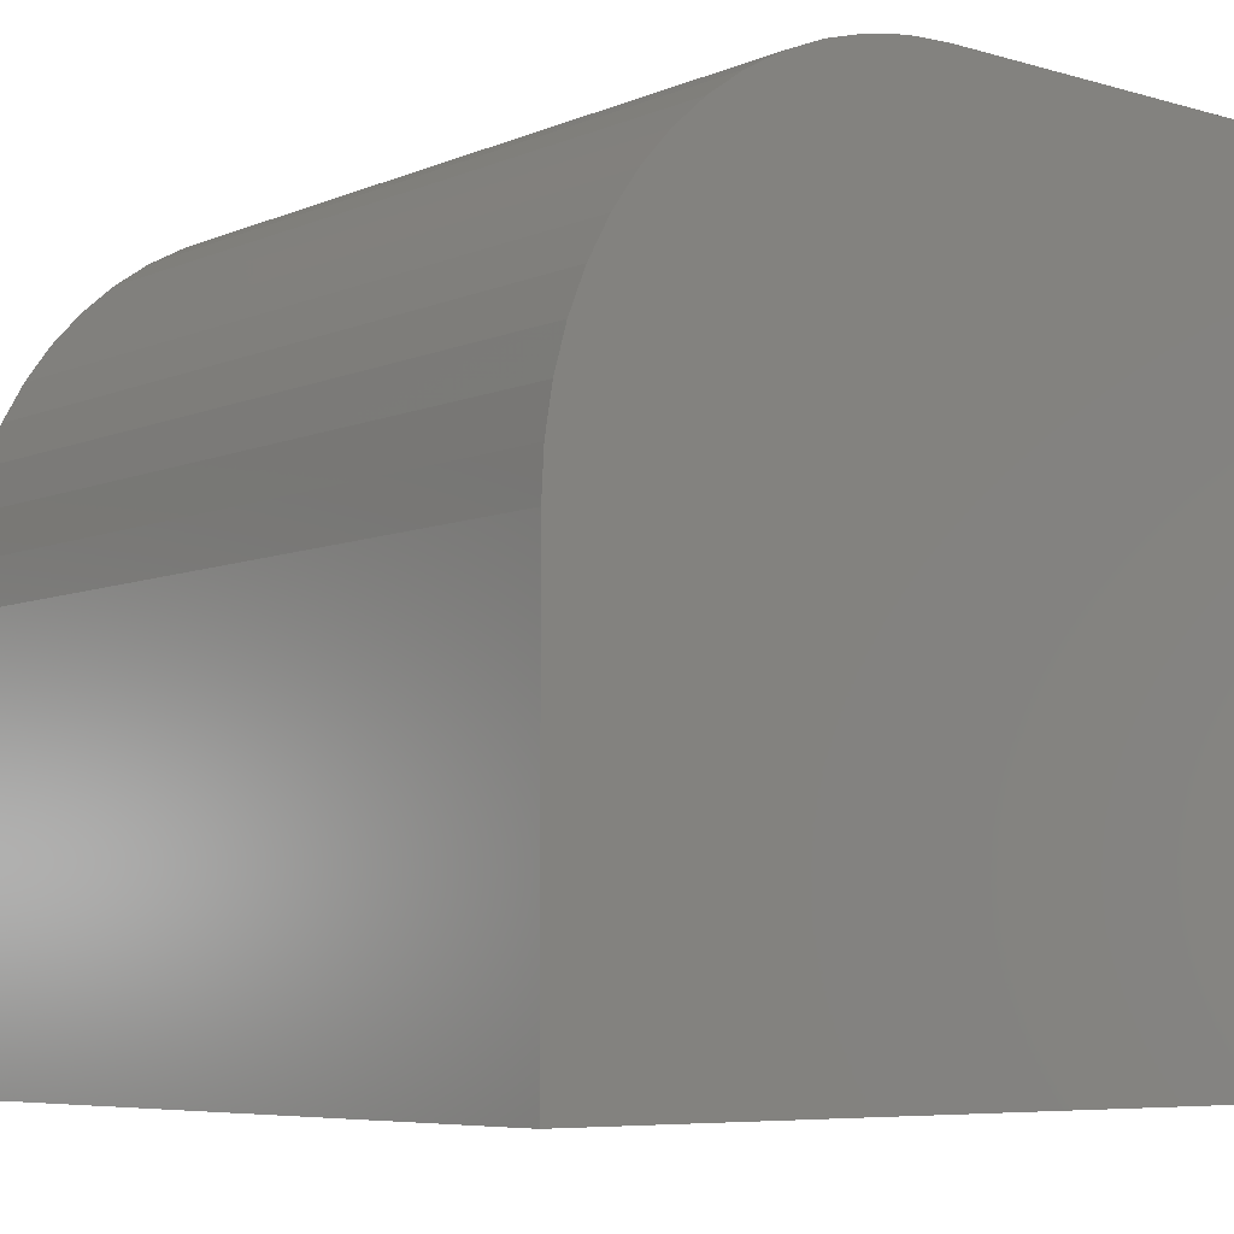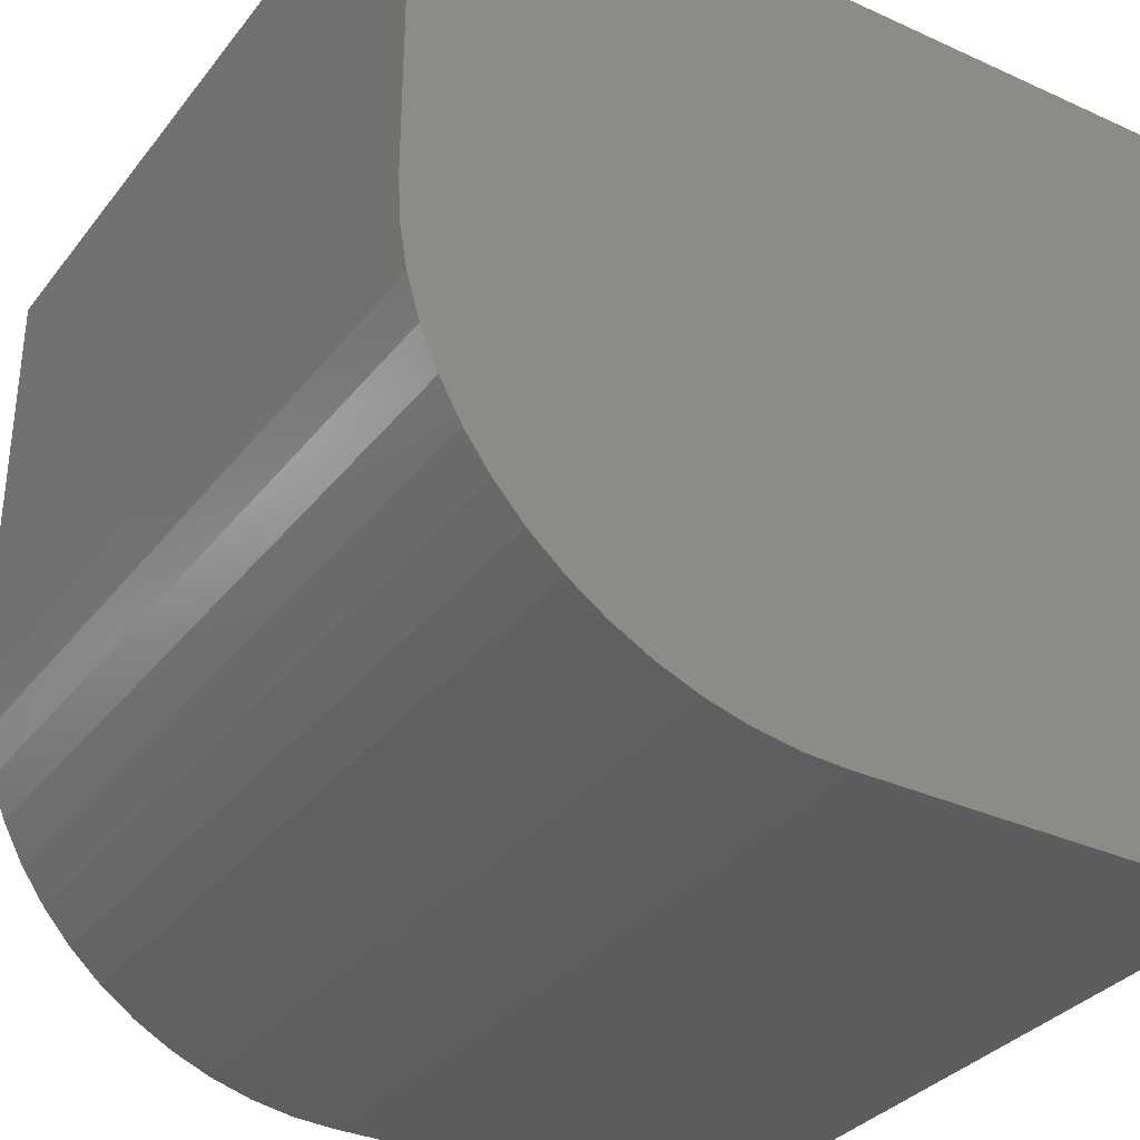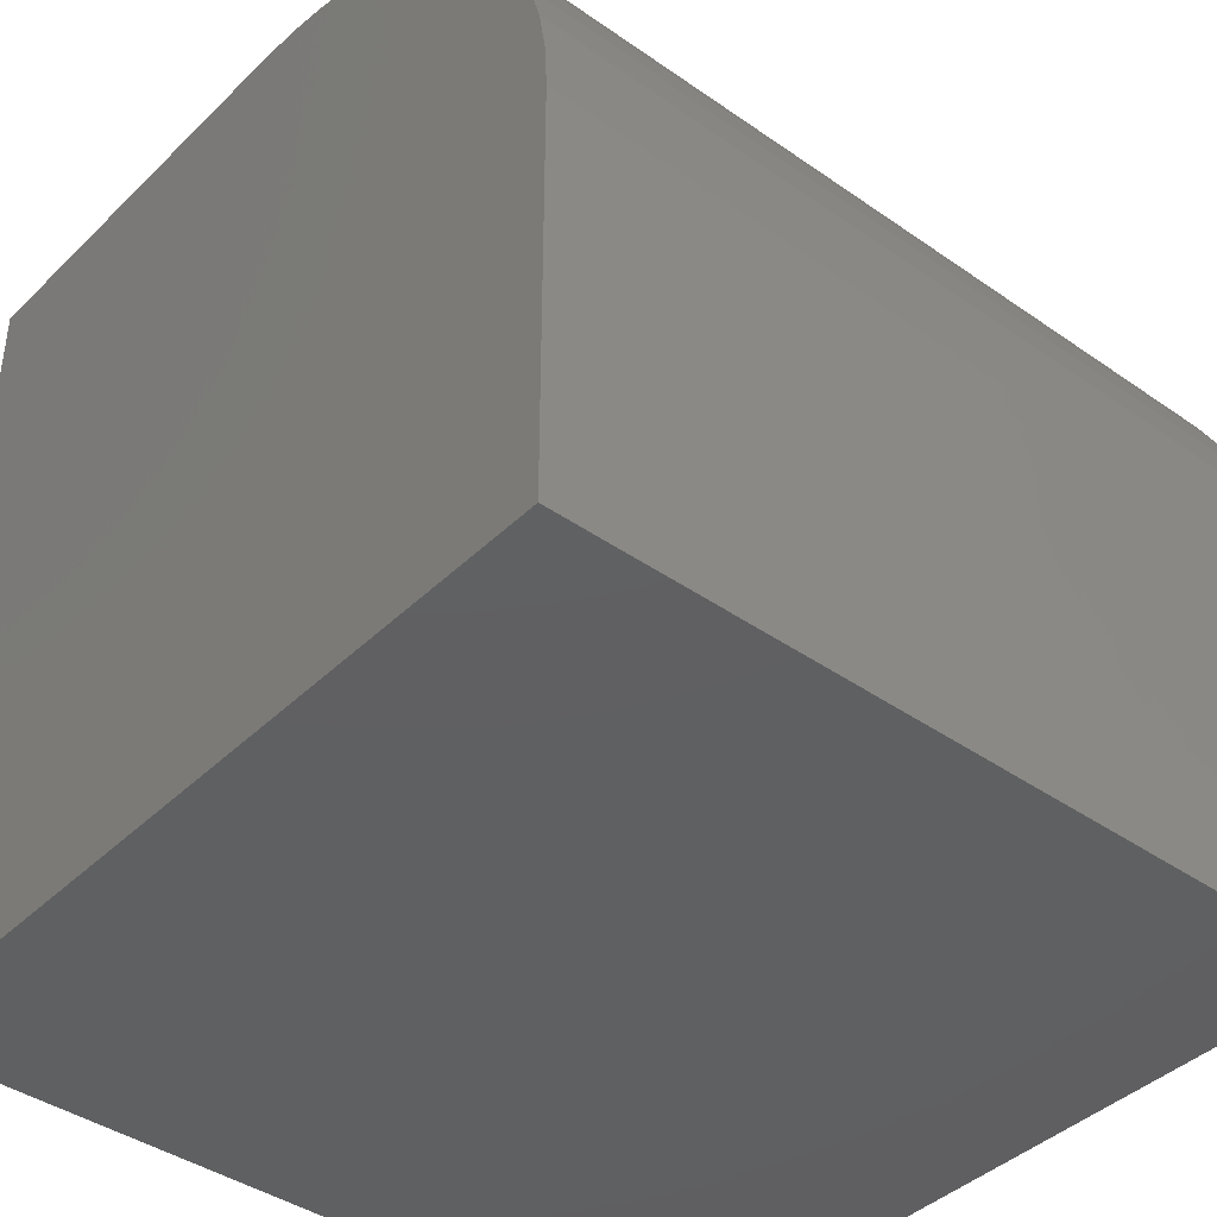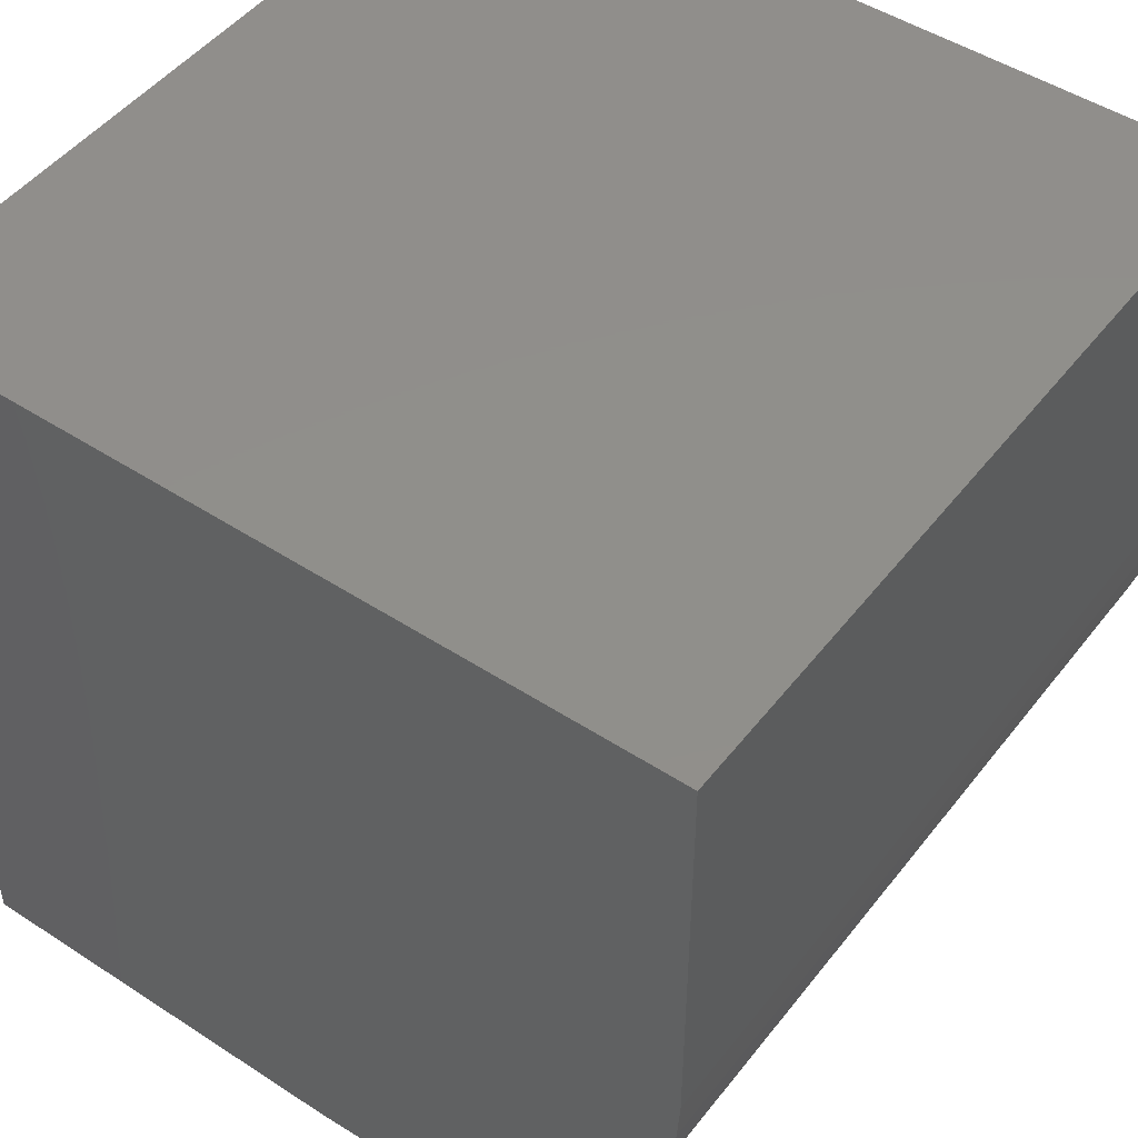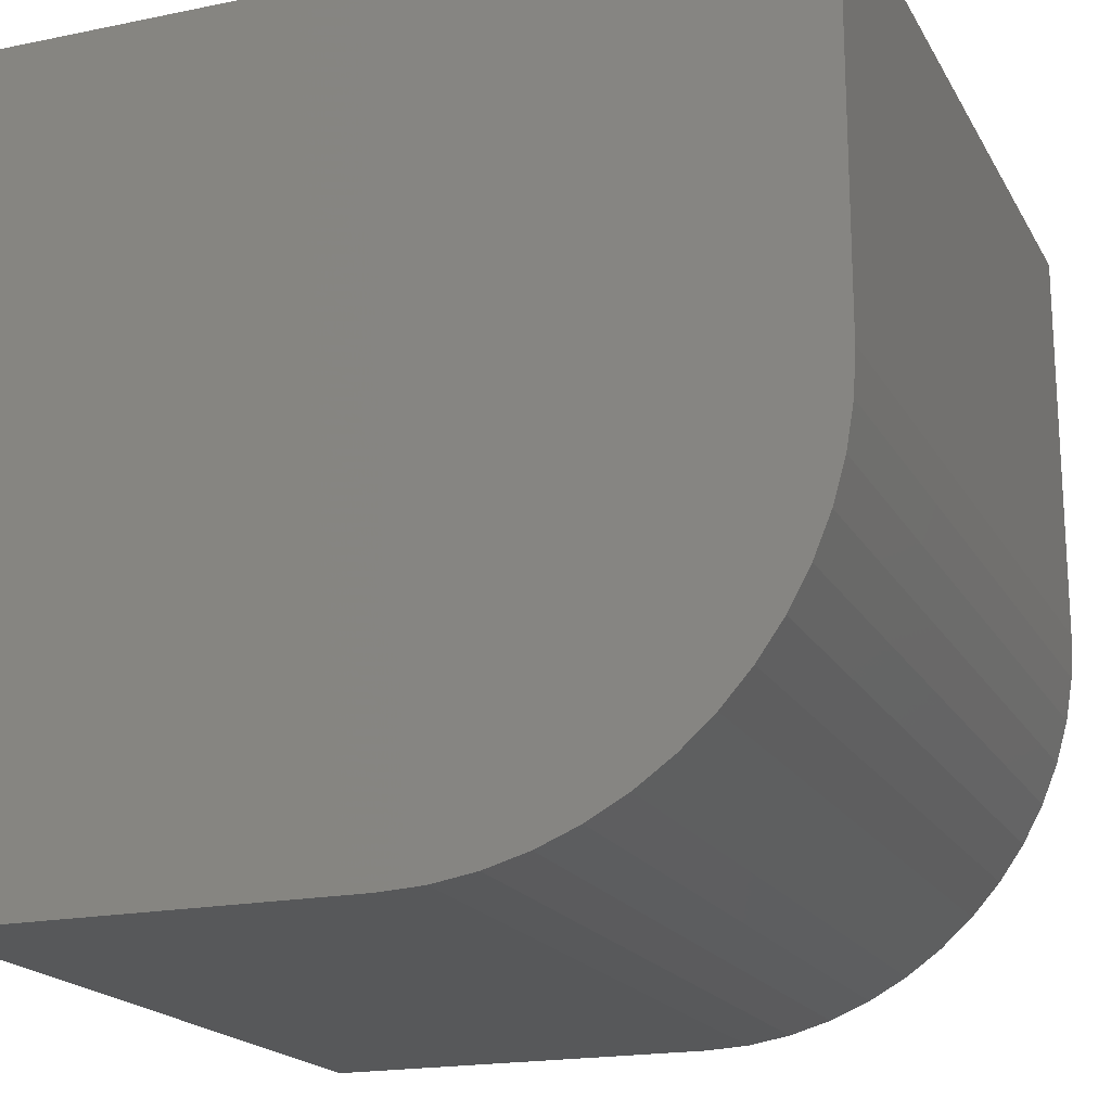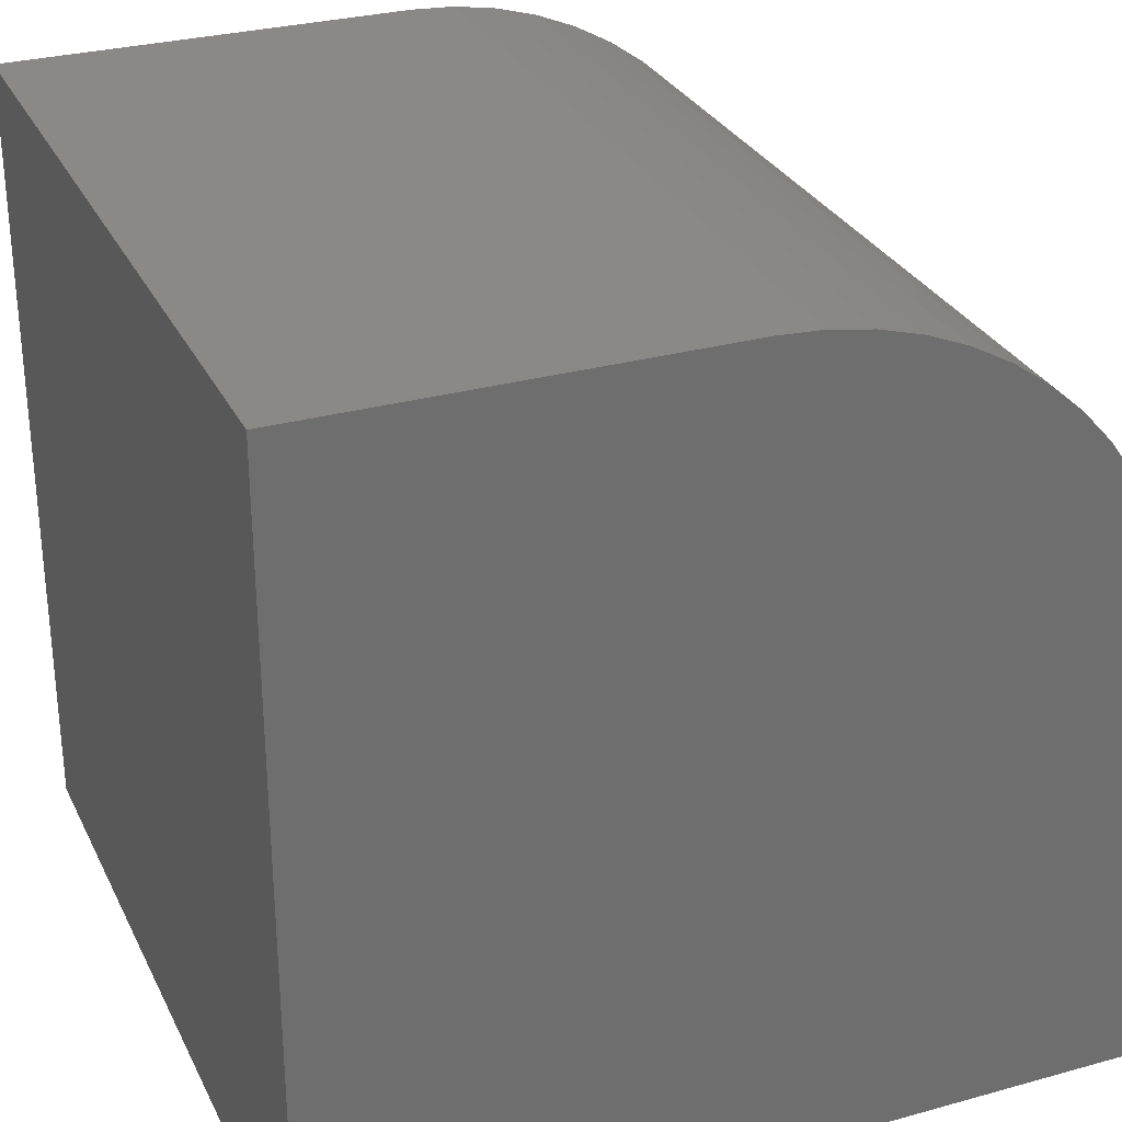
<metadata>
{"format":"stl","ext":"stl","renderer":"f3d","projection":"perspective","resolution":1024,"background":"white","views":[{"elev":-6.7,"azim":50.1,"up":"+Z"},{"elev":-33.2,"azim":58.1,"up":"+Y"},{"elev":-40.9,"azim":-40.5,"up":"+Z"},{"elev":48.3,"azim":-53.9,"up":"+Y"},{"elev":-18.9,"azim":-68.7,"up":"+Y"},{"elev":29.5,"azim":-112.2,"up":"+Z"}]}
</metadata>
<code>
# stl→obj: 36 verts, 68 faces
v 0 10 0
v 0 0 0
v 0 0 5.095
v 0 0.03084 5.644
v 0 0.123 6.186
v 0 0.2753 6.715
v 0 3.814 9.877
v 0 4.356 9.969
v 0 4.905 10
v 0 10 10
v 0 0.4858 7.223
v 0 0.7519 7.704
v 0 1.07 8.153
v 0 1.437 8.563
v 0 1.847 8.93
v 0 2.296 9.248
v 0 2.777 9.514
v 0 3.285 9.725
v 10 4.905 10
v 10 10 10
v 10 10 0
v 10 0.123 6.186
v 10 0.03084 5.644
v 10 0 5.095
v 10 0 0
v 10 4.356 9.969
v 10 3.814 9.877
v 10 3.285 9.725
v 10 1.847 8.93
v 10 1.437 8.563
v 10 1.07 8.153
v 10 0.7519 7.704
v 10 0.4858 7.223
v 10 0.2753 6.715
v 10 2.777 9.514
v 10 2.296 9.248
f 1 2 3
f 3 4 1
f 1 4 5
f 1 5 6
f 7 8 1
f 1 8 9
f 1 9 10
f 6 11 1
f 1 11 12
f 1 12 13
f 13 14 1
f 1 14 15
f 1 15 16
f 16 17 1
f 1 17 18
f 1 18 7
f 19 20 9
f 9 20 10
f 21 20 19
f 22 23 21
f 21 23 24
f 21 24 25
f 19 26 21
f 21 26 27
f 21 27 28
f 29 30 21
f 21 30 31
f 21 31 32
f 32 33 21
f 21 33 34
f 21 34 22
f 28 35 21
f 21 35 36
f 21 36 29
f 1 21 2
f 2 21 25
f 20 21 10
f 10 21 1
f 3 2 24
f 24 2 25
f 19 9 8
f 19 8 26
f 26 8 7
f 26 7 27
f 27 7 18
f 27 18 28
f 28 18 17
f 28 17 35
f 35 17 16
f 35 16 36
f 36 16 15
f 36 15 29
f 29 15 14
f 29 14 30
f 30 14 13
f 30 13 31
f 31 13 12
f 31 12 32
f 32 12 11
f 32 11 33
f 33 11 6
f 33 6 34
f 34 6 5
f 34 5 22
f 22 5 4
f 22 4 23
f 23 4 3
f 23 3 24

</code>
